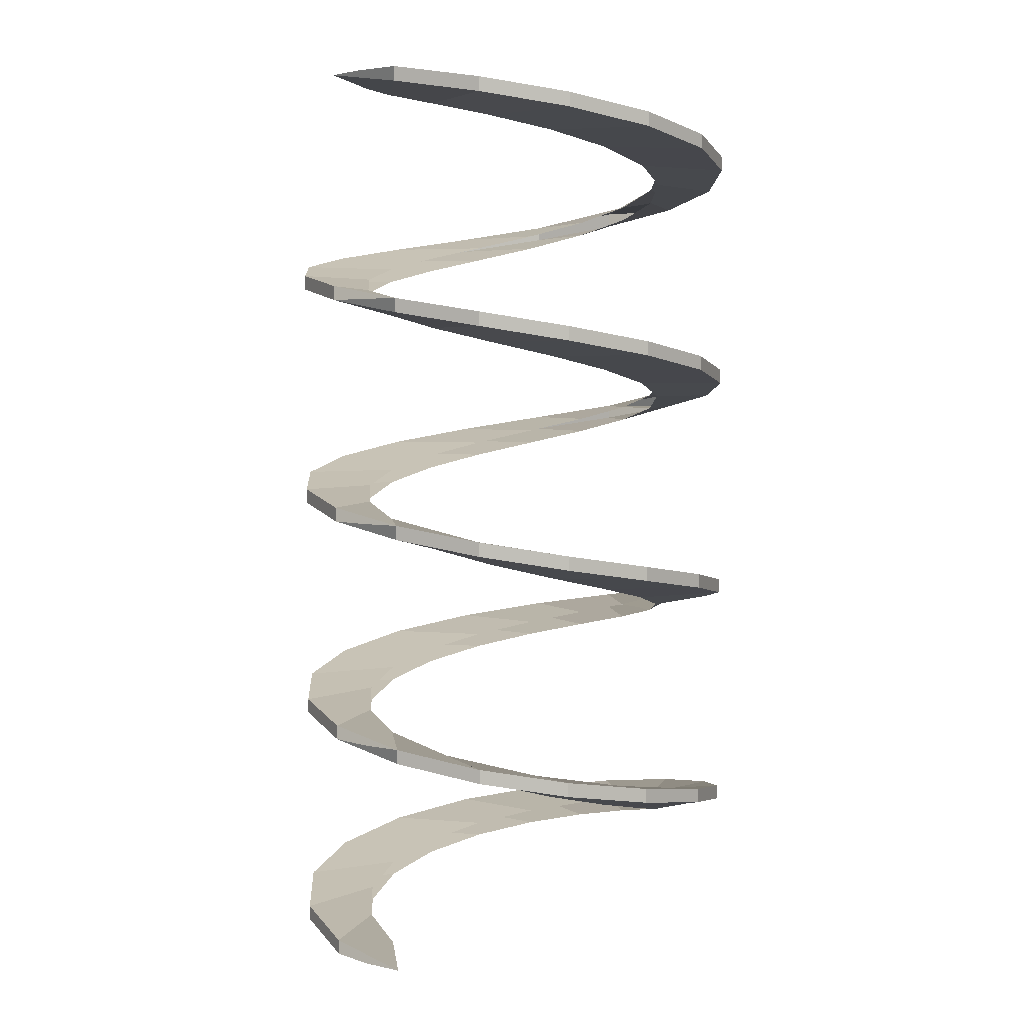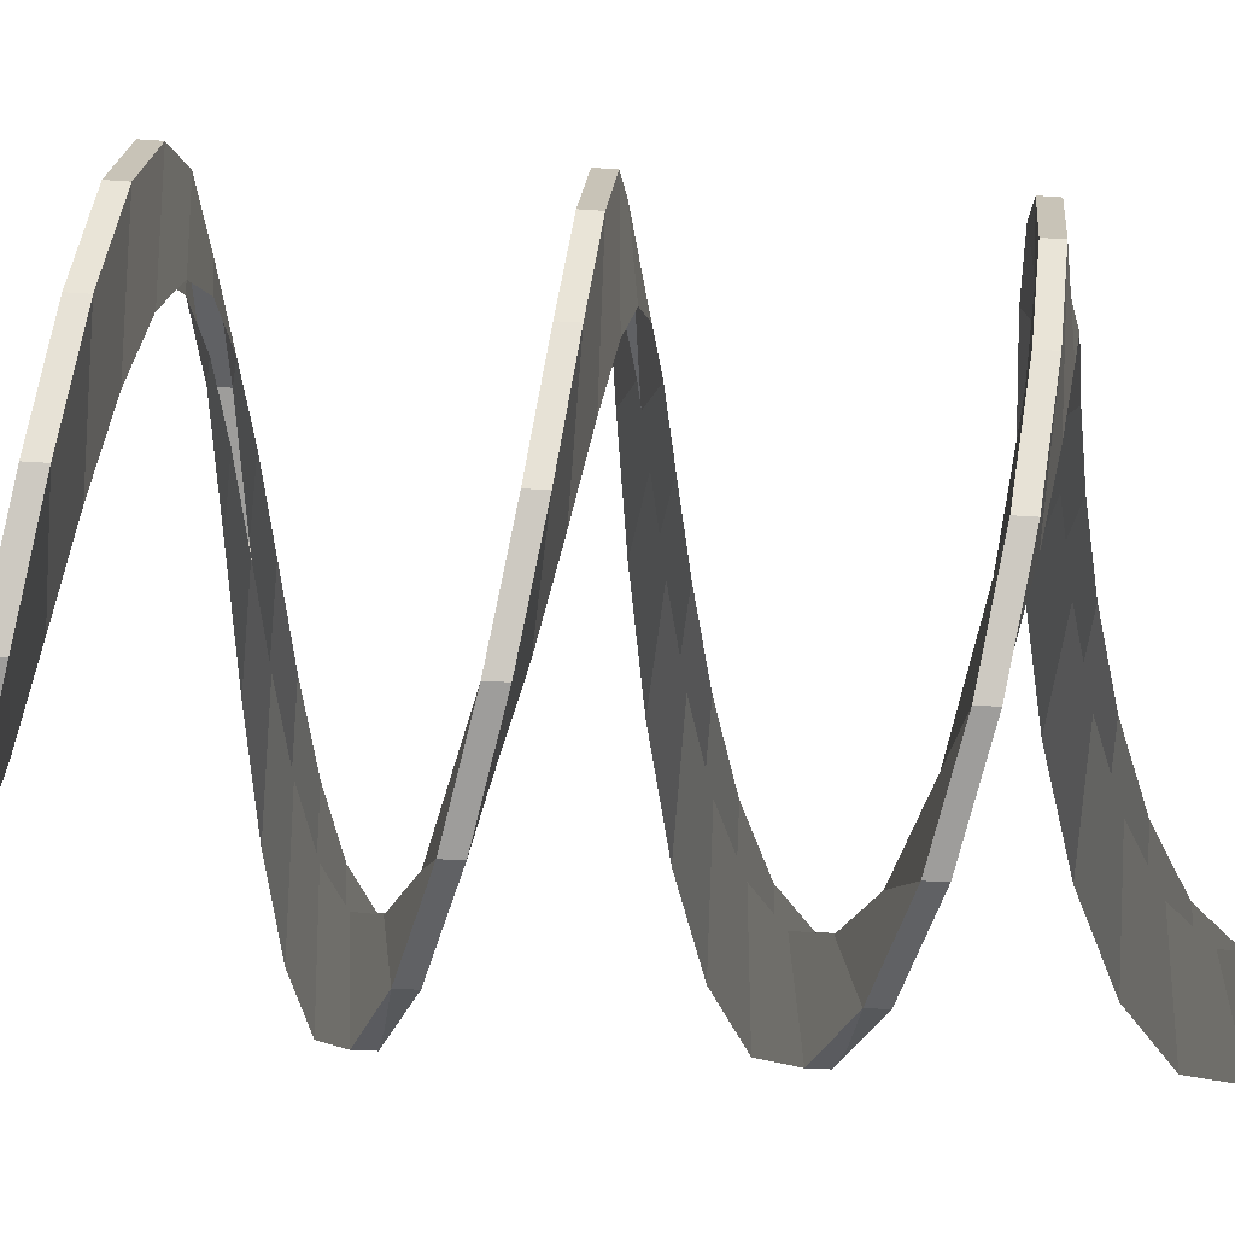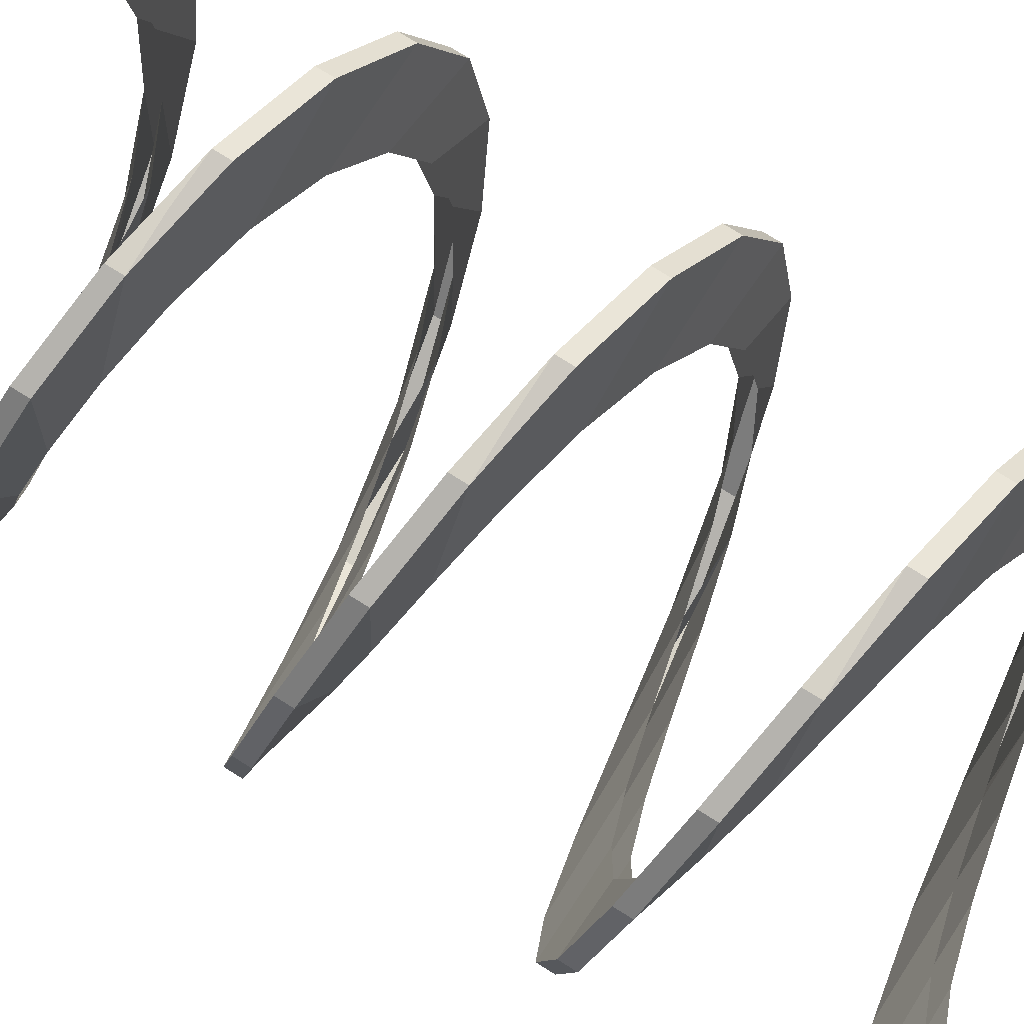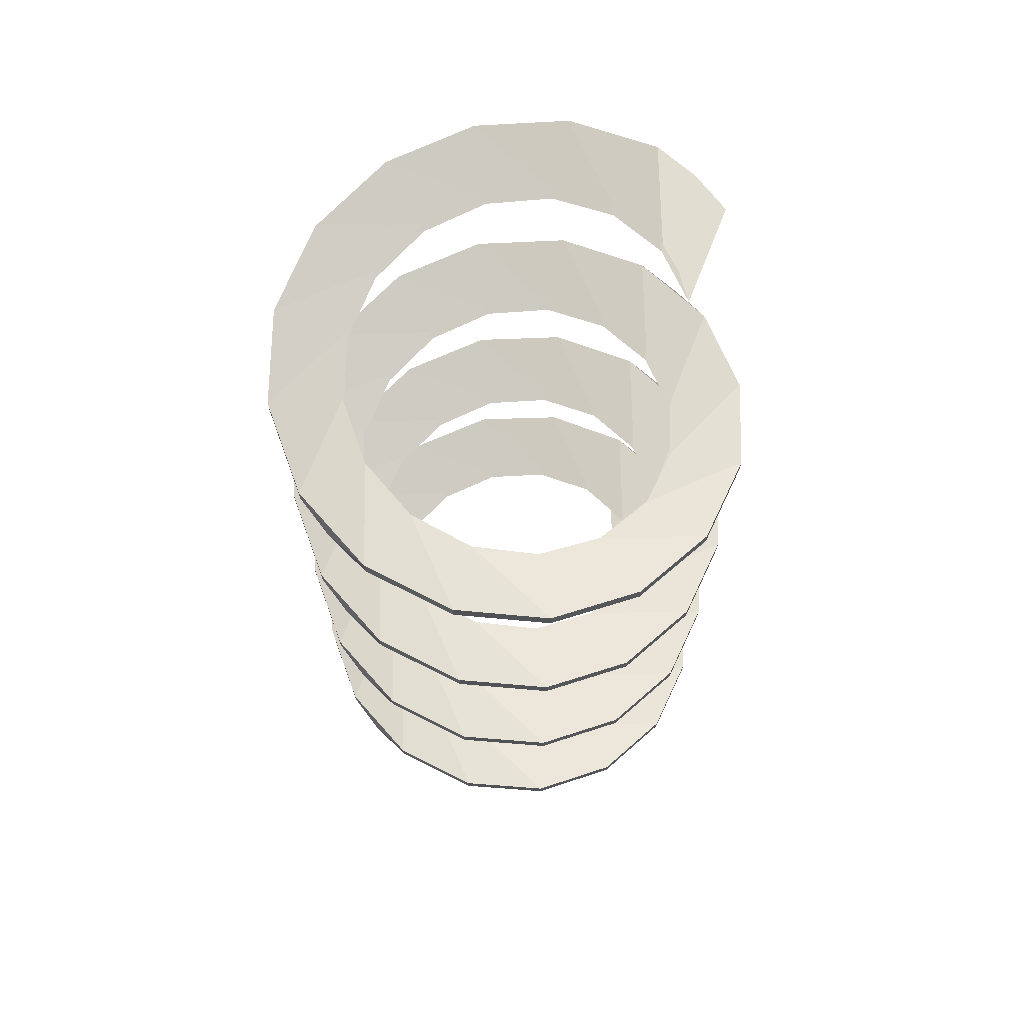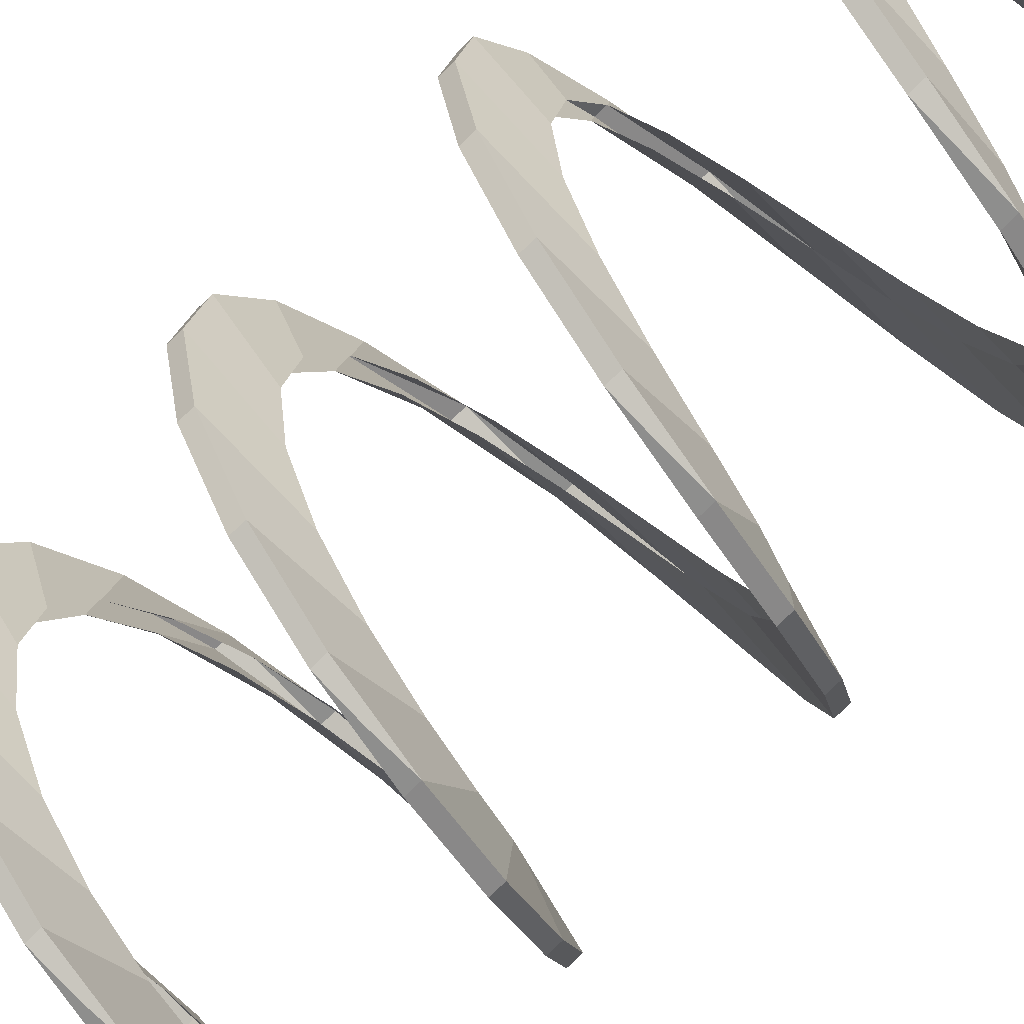
<metadata>
{"format":"obj","ext":"obj","renderer":"f3d","projection":"perspective","resolution":1024,"background":"white","views":[{"elev":4.1,"azim":41.9,"up":"+Y"},{"elev":-25.5,"azim":-96.8,"up":"+Z"},{"elev":76.7,"azim":-58.0,"up":"+Z"},{"elev":68.9,"azim":-132.7,"up":"+Y"},{"elev":-79.5,"azim":-45.7,"up":"+Z"}]}
</metadata>
<code>
o Cylinder
v -3.7e-05 1.5 -1.011
v 0.1951 1.5 -0.9915
v 0.1951 2 0.9701
v -3.8e-05 2 0.9893
v -0.1951 2 0.9701
v 0.9807 1.75 -0.2058
v 0.9807 1.75 0.1844
v 0.8314 1.875 0.5449
v 0.5555 1.875 0.8208
v 0.5555 1.625 -0.8421
v 0.8314 1.625 -0.5662
v 0.5555 1.938 0.8208
v 0.1951 1.938 0.9701
v 0.9807 1.812 0.1844
v 0.8314 1.812 0.5449
v 0.8314 1.688 -0.5662
v 0.9807 1.688 -0.2058
v 0.1951 1.562 -0.9915
v 0.5555 1.562 -0.8421
v 0.1365 1.5 -0.6972
v 0.2678 1.5 -0.6574
v 0.3889 1.5 -0.5927
v -0.1366 2 0.6759
v -0.2679 2 0.636
v -0.3889 2 0.5714
v 0.6865 1.75 0.1259
v 0.582 1.75 0.3782
v 0.3889 1.875 0.5714
v 0.1365 1.875 0.6759
v 0.582 1.625 -0.3996
v 0.6865 1.625 -0.1472
v 0.1365 1.938 0.6759
v -0.1366 1.938 0.6759
v 0.582 1.812 0.3782
v 0.3889 1.812 0.5714
v 0.6865 1.688 -0.1472
v 0.6865 1.688 0.1259
v 0.3889 1.562 -0.5927
v 0.582 1.562 -0.3996
v -0.1951 1 0.9701
v -0.1951 1.5 -0.9915
v 0.1951 1 0.9701
v -0.9808 1.25 0.1844
v -0.9808 1.25 -0.2058
v -0.8315 1.375 -0.5662
v -0.5556 1.375 -0.8421
v -0.5556 1.125 0.8208
v -0.8315 1.125 0.5449
v -0.5556 1.438 -0.8421
v -0.1951 1.438 -0.9915
v -0.9808 1.312 -0.2058
v -0.8315 1.312 -0.5662
v -0.8315 1.188 0.5449
v -0.9808 1.188 0.1844
v -0.1951 1.062 0.9701
v -0.5556 1.062 0.8208
v -0.6866 1.25 -0.1472
v -0.5821 1.25 -0.3996
v -0.3889 1.375 -0.5927
v -0.1366 1.375 -0.6972
v -0.5821 1.125 0.3782
v -0.6866 1.125 0.1259
v -0.1366 1.438 -0.6972
v 0.1365 1.438 -0.6972
v -0.5821 1.312 -0.3996
v -0.3889 1.312 -0.5927
v -0.6866 1.188 0.1259
v -0.6866 1.188 -0.1472
v -0.3889 1.062 0.5714
v -0.5821 1.062 0.3782
v 0.1951 0.5 -0.9915
v -3.8e-05 1 0.9893
v 0.9807 0.75 -0.2058
v 0.9807 0.75 0.1844
v 0.8314 0.875 0.5449
v 0.5555 0.875 0.8208
v 0.5555 0.625 -0.8421
v 0.8314 0.625 -0.5662
v 0.5555 0.9375 0.8208
v 0.1951 0.9375 0.9701
v 0.9807 0.8125 0.1844
v 0.8314 0.8125 0.5449
v 0.8314 0.6875 -0.5662
v 0.9807 0.6875 -0.2058
v 0.1951 0.5625 -0.9915
v 0.5555 0.5625 -0.8421
v 0.1365 0.5 -0.6972
v 0.2678 0.5 -0.6574
v 0.3889 0.5 -0.5927
v -0.1366 1 0.6759
v -0.3889 1 0.5714
v 0.6865 0.75 0.1259
v 0.582 0.75 0.3782
v 0.3889 0.875 0.5714
v 0.1365 0.875 0.6759
v 0.582 0.625 -0.3996
v 0.6865 0.625 -0.1472
v 0.1365 0.9375 0.6759
v -0.1366 0.9375 0.6759
v 0.582 0.8125 0.3782
v 0.3889 0.8125 0.5714
v 0.6865 0.6875 -0.1472
v 0.6865 0.6875 0.1259
v 0.3889 0.5625 -0.5927
v 0.582 0.5625 -0.3996
v -3.7e-05 0 0.9893
v -0.1951 0 0.9701
v -0.1951 0.5 -0.9915
v -3.7e-05 0.5 -1.011
v 0.1951 0 0.9701
v -0.9808 0.25 0.1844
v -0.9808 0.25 -0.2058
v -0.8315 0.375 -0.5662
v -0.5556 0.375 -0.8421
v -0.5556 0.125 0.8208
v -0.8315 0.125 0.5449
v -0.5556 0.4375 -0.8421
v -0.1951 0.4375 -0.9915
v -0.9808 0.3125 -0.2058
v -0.8315 0.3125 -0.5662
v -0.8315 0.1875 0.5449
v -0.9808 0.1875 0.1844
v -0.1951 0.0625 0.9701
v -0.5556 0.0625 0.8208
v -0.1366 0 0.6759
v -0.6866 0.25 -0.1472
v -0.5821 0.25 -0.3996
v -0.3889 0.375 -0.5927
v -0.1366 0.375 -0.6972
v -0.5821 0.125 0.3782
v -0.6866 0.125 0.1259
v -0.1366 0.4375 -0.6972
v 0.1365 0.4375 -0.6972
v -0.5821 0.3125 -0.3996
v -0.3889 0.3125 -0.5927
v -0.6866 0.1875 0.1259
v -0.6866 0.1875 -0.1472
v -0.3889 0.0625 0.5714
v -0.5821 0.0625 0.3782
v -3.7e-05 -0.5 -1.011
v 0.1951 -0.5 -0.9915
v 0.9807 -0.25 -0.2058
v 0.9807 -0.25 0.1844
v 0.8314 -0.125 0.5449
v 0.5555 -0.125 0.8208
v 0.5555 -0.375 -0.8421
v 0.8314 -0.375 -0.5662
v 0.5555 -0.0625 0.8208
v 0.1951 -0.0625 0.9701
v 0.9807 -0.1875 0.1844
v 0.8314 -0.1875 0.5449
v 0.8314 -0.3125 -0.5662
v 0.9807 -0.3125 -0.2058
v 0.1951 -0.4375 -0.9915
v 0.5555 -0.4375 -0.8421
v 0.1365 -0.5 -0.6972
v 0.2678 -0.5 -0.6574
v 0.3889 -0.5 -0.5927
v -0.3889 0 0.5714
v 0.6865 -0.25 0.1259
v 0.582 -0.25 0.3782
v 0.3889 -0.125 0.5714
v 0.1365 -0.125 0.6759
v 0.582 -0.375 -0.3996
v 0.6865 -0.375 -0.1472
v 0.1365 -0.0625 0.6759
v -0.1366 -0.0625 0.6759
v 0.582 -0.1875 0.3782
v 0.3889 -0.1875 0.5714
v 0.6865 -0.3125 -0.1472
v 0.6865 -0.3125 0.1259
v 0.3889 -0.4375 -0.5927
v 0.582 -0.4375 -0.3996
v -3.7e-05 -1 0.9893
v -0.1951 -1 0.9701
v -0.1951 -0.5 -0.9915
v 0.1951 -1 0.9701
v -0.9808 -0.75 0.1844
v -0.9808 -0.75 -0.2058
v -0.8315 -0.625 -0.5662
v -0.5556 -0.625 -0.8421
v -0.5556 -0.875 0.8208
v -0.8315 -0.875 0.5449
v -0.5556 -0.5625 -0.8421
v -0.1951 -0.5625 -0.9915
v -0.9808 -0.6875 -0.2058
v -0.8315 -0.6875 -0.5662
v -0.8315 -0.8125 0.5449
v -0.9808 -0.8125 0.1844
v -0.1951 -0.9375 0.9701
v -0.5556 -0.9375 0.8208
v -0.3889 -1 0.5714
v -0.6866 -0.75 -0.1472
v -0.5821 -0.75 -0.3996
v -0.3889 -0.625 -0.5927
v -0.1366 -0.625 -0.6972
v -0.5821 -0.875 0.3782
v -0.6866 -0.875 0.1259
v -0.1366 -0.5625 -0.6972
v 0.1365 -0.5625 -0.6972
v -0.5821 -0.6875 -0.3996
v -0.3889 -0.6875 -0.5927
v -0.6866 -0.8125 0.1259
v -0.6866 -0.8125 -0.1472
v -0.3889 -0.9375 0.5714
v -0.5821 -0.9375 0.3782
v 0.9807 -1.25 -0.2058
v 0.9807 -1.25 0.1844
v 0.8314 -1.125 0.5449
v 0.5555 -1.125 0.8208
v 0.5555 -1.375 -0.8421
v 0.8314 -1.375 -0.5662
v 0.5555 -1.062 0.8208
v 0.1951 -1.062 0.9701
v 0.9807 -1.188 0.1844
v 0.8314 -1.188 0.5449
v 0.8314 -1.312 -0.5662
v 0.9807 -1.312 -0.2058
v 0.1951 -1.438 -0.9915
v 0.5555 -1.438 -0.8421
v 0.1365 -1.5 -0.6972
v 0.2678 -1.5 -0.6574
v -0.1366 -1 0.6759
v 0.6865 -1.25 0.1259
v 0.582 -1.25 0.3782
v 0.3889 -1.125 0.5714
v 0.1365 -1.125 0.6759
v 0.582 -1.375 -0.3996
v 0.6865 -1.375 -0.1472
v 0.1365 -1.062 0.6759
v -0.1366 -1.062 0.6759
v 0.582 -1.188 0.3782
v 0.3889 -1.188 0.5714
v 0.6865 -1.312 -0.1472
v 0.6865 -1.312 0.1259
v 0.3889 -1.438 -0.5927
v 0.582 -1.438 -0.3996
v -3.7e-05 -2 0.9893
v -0.1951 -2 0.9701
v -0.1951 -1.5 -0.9915
v -3.7e-05 -1.5 -1.011
v 0.1951 -1.5 -0.9915
v 0.1951 -2 0.9701
v -0.9808 -1.75 0.1844
v -0.9808 -1.75 -0.2058
v -0.8315 -1.625 -0.5662
v -0.5556 -1.625 -0.8421
v -0.5556 -1.875 0.8208
v -0.8315 -1.875 0.5449
v -0.5556 -1.562 -0.8421
v -0.1951 -1.562 -0.9915
v -0.9808 -1.688 -0.2058
v -0.8315 -1.688 -0.5662
v -0.8315 -1.812 0.5449
v -0.9808 -1.812 0.1844
v -0.1951 -1.938 0.9701
v -0.5556 -1.938 0.8208
v -0.1366 -2 0.6759
v -0.2679 -2 0.636
v -0.3889 -2 0.5714
v 0.3889 -1.5 -0.5927
v -0.6866 -1.75 -0.1472
v -0.5821 -1.75 -0.3996
v -0.3889 -1.625 -0.5927
v -0.1366 -1.625 -0.6972
v -0.5821 -1.875 0.3782
v -0.6866 -1.875 0.1259
v -0.1366 -1.562 -0.6972
v 0.1365 -1.562 -0.6972
v -0.5821 -1.688 -0.3996
v -0.3889 -1.688 -0.5927
v -0.6866 -1.812 0.1259
v -0.6866 -1.812 -0.1472
v -0.3889 -1.938 0.5714
v -0.5821 -1.938 0.3782
f 39 22 2 19
f 39 19 11 31
f 31 11 17 37
f 37 17 7 27
f 27 7 15 35
f 35 15 9 29
f 29 9 13 33
f 33 13 5 25
f 38 18 41 20
f 30 10 18 38
f 36 16 10 30
f 26 6 16 36
f 34 14 6 26
f 28 8 14 34
f 32 12 8 28
f 23 3 12 32
f 2 22 21 20 41 1
f 1 41 18 2
f 2 18 10 19
f 11 19 10 16
f 11 16 6 17
f 7 17 6 14
f 7 14 8 15
f 9 15 8 12
f 9 12 3 13
f 4 5 13 3
f 3 23 24 25 5 4
f 70 56 40 91
f 70 62 48 56
f 62 68 54 48
f 68 58 44 54
f 58 66 52 44
f 66 60 46 52
f 60 64 50 46
f 64 22 2 50
f 69 90 42 55
f 61 69 55 47
f 67 61 47 53
f 57 67 53 43
f 65 57 43 51
f 59 65 51 45
f 63 59 45 49
f 20 63 49 41
f 72 40 55 42
f 40 56 47 55
f 48 53 47 56
f 48 54 43 53
f 44 51 43 54
f 44 52 45 51
f 46 49 45 52
f 46 50 41 49
f 1 41 50 2
f 105 86 71 89
f 105 97 78 86
f 97 103 84 78
f 103 93 74 84
f 93 101 82 74
f 101 95 76 82
f 95 99 80 76
f 99 91 40 80
f 104 87 108 85
f 96 104 85 77
f 102 96 77 83
f 92 102 83 73
f 100 92 73 81
f 94 100 81 75
f 98 94 75 79
f 90 98 79 42
f 71 109 108 87 88 89
f 109 71 85 108
f 71 86 77 85
f 78 83 77 86
f 78 84 73 83
f 74 81 73 84
f 74 82 75 81
f 76 79 75 82
f 76 80 42 79
f 72 42 80 40
f 139 124 107 159
f 139 131 116 124
f 131 137 122 116
f 137 127 112 122
f 127 135 120 112
f 135 129 114 120
f 129 133 118 114
f 133 89 71 118
f 138 125 110 123
f 130 138 123 115
f 136 130 115 121
f 126 136 121 111
f 134 126 111 119
f 128 134 119 113
f 132 128 113 117
f 87 132 117 108
f 106 107 123 110
f 107 124 115 123
f 116 121 115 124
f 116 122 111 121
f 112 119 111 122
f 112 120 113 119
f 114 117 113 120
f 114 118 108 117
f 109 108 118 71
f 173 155 141 158
f 173 165 147 155
f 165 171 153 147
f 171 161 143 153
f 161 169 151 143
f 169 163 145 151
f 163 167 149 145
f 167 159 107 149
f 172 156 176 154
f 164 172 154 146
f 170 164 146 152
f 160 170 152 142
f 168 160 142 150
f 162 168 150 144
f 166 162 144 148
f 125 166 148 110
f 141 140 176 156 157 158
f 140 141 154 176
f 141 155 146 154
f 147 152 146 155
f 147 153 142 152
f 143 150 142 153
f 143 151 144 150
f 145 148 144 151
f 145 149 110 148
f 106 110 149 107
f 206 191 175 192
f 206 198 183 191
f 198 204 189 183
f 204 194 179 189
f 194 202 187 179
f 202 196 181 187
f 196 200 185 181
f 200 158 141 185
f 205 223 177 190
f 197 205 190 182
f 203 197 182 188
f 193 203 188 178
f 201 193 178 186
f 195 201 186 180
f 199 195 180 184
f 156 199 184 176
f 174 175 190 177
f 175 191 182 190
f 183 188 182 191
f 183 189 178 188
f 179 186 178 189
f 179 187 180 186
f 181 184 180 187
f 181 185 176 184
f 140 176 185 141
f 237 220 242 261
f 237 229 212 220
f 229 235 218 212
f 235 225 208 218
f 225 233 216 208
f 233 227 210 216
f 227 231 214 210
f 231 192 175 214
f 236 221 240 219
f 228 236 219 211
f 234 228 211 217
f 224 234 217 207
f 232 224 207 215
f 226 232 215 209
f 230 226 209 213
f 223 230 213 177
f 242 241 240 221 222 261
f 241 242 219 240
f 242 220 211 219
f 212 217 211 220
f 212 218 207 217
f 208 215 207 218
f 208 216 209 215
f 210 213 209 216
f 210 214 177 213
f 174 177 214 175
f 275 260 239 257
f 275 257 249 267
f 267 249 255 273
f 273 255 245 263
f 263 245 253 271
f 271 253 247 265
f 265 247 251 269
f 269 251 242 261
f 274 256 243 258
f 266 248 256 274
f 272 254 248 266
f 262 244 254 272
f 270 252 244 262
f 264 246 252 270
f 268 250 246 264
f 221 240 250 268
f 239 260 259 258 243 238
f 238 243 256 239
f 239 256 248 257
f 249 257 248 254
f 249 254 244 255
f 245 255 244 252
f 245 252 246 253
f 247 253 246 250
f 247 250 240 251
f 241 242 251 240
l 23 33
l 38 22
l 34 27
l 32 29
l 36 31
l 28 35
l 26 37
l 30 39
l 65 58
l 63 60
l 67 62
l 59 66
l 57 68
l 61 70
l 90 99
l 104 89
l 100 93
l 98 95
l 102 97
l 94 101
l 92 103
l 96 105
l 134 127
l 132 129
l 136 131
l 128 135
l 126 137
l 130 139
l 172 158
l 168 161
l 166 163
l 170 165
l 162 169
l 160 171
l 164 173
l 205 192
l 201 194
l 199 196
l 203 198
l 195 202
l 193 204
l 197 206
l 223 231
l 232 225
l 230 227
l 234 229
l 226 233
l 224 235
l 228 237
l 274 260
l 270 263
l 268 265
l 272 267
l 264 271
l 262 273
l 266 275
l 20 64
l 69 91
l 87 133
l 138 159
l 125 167
l 156 200
l 236 261
l 221 269

</code>
